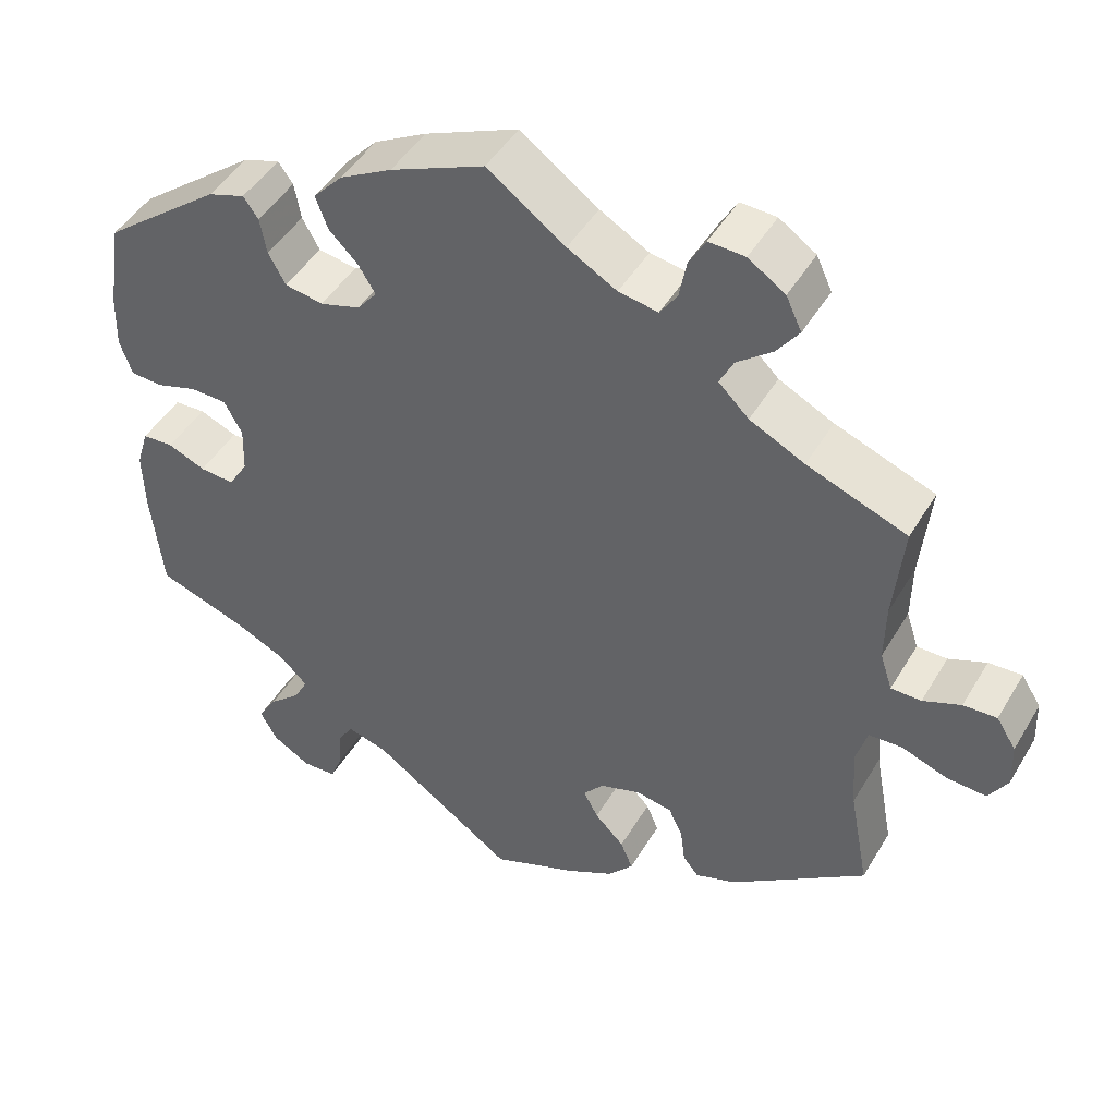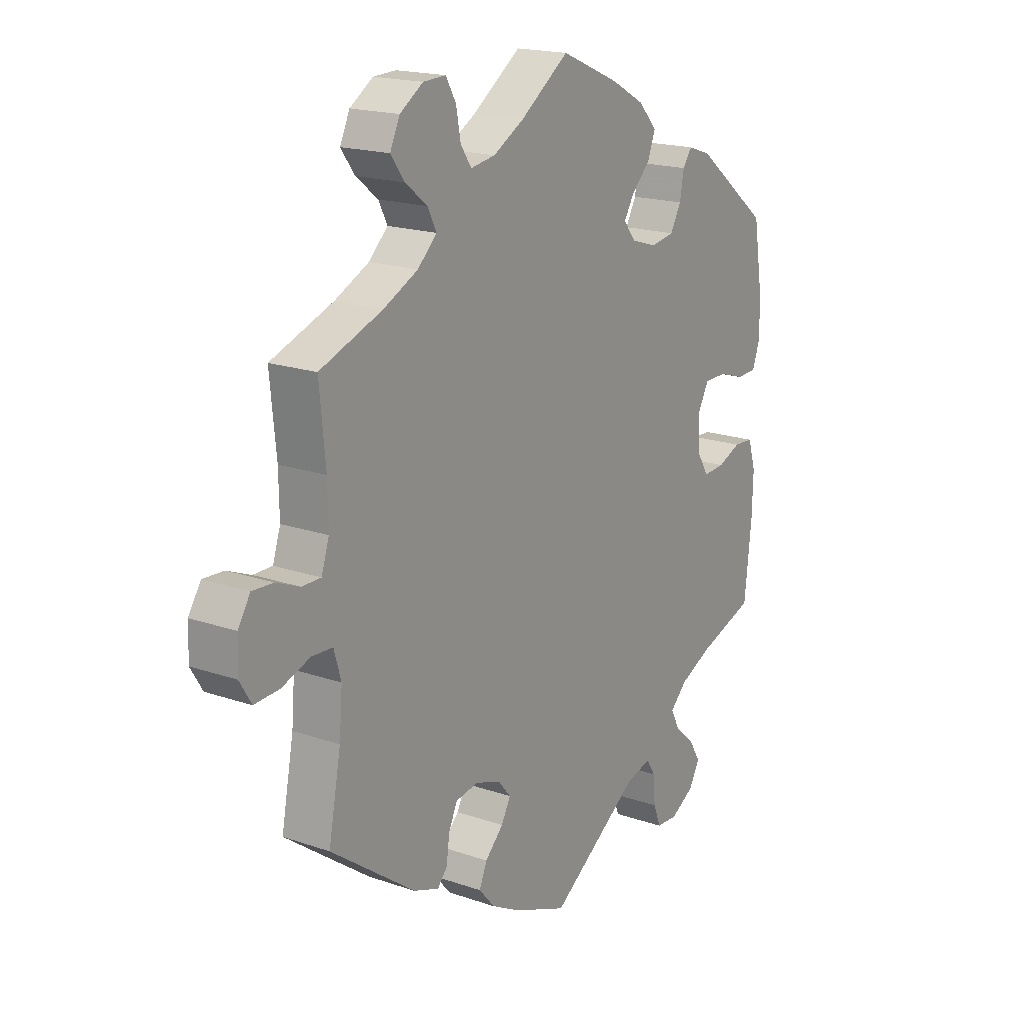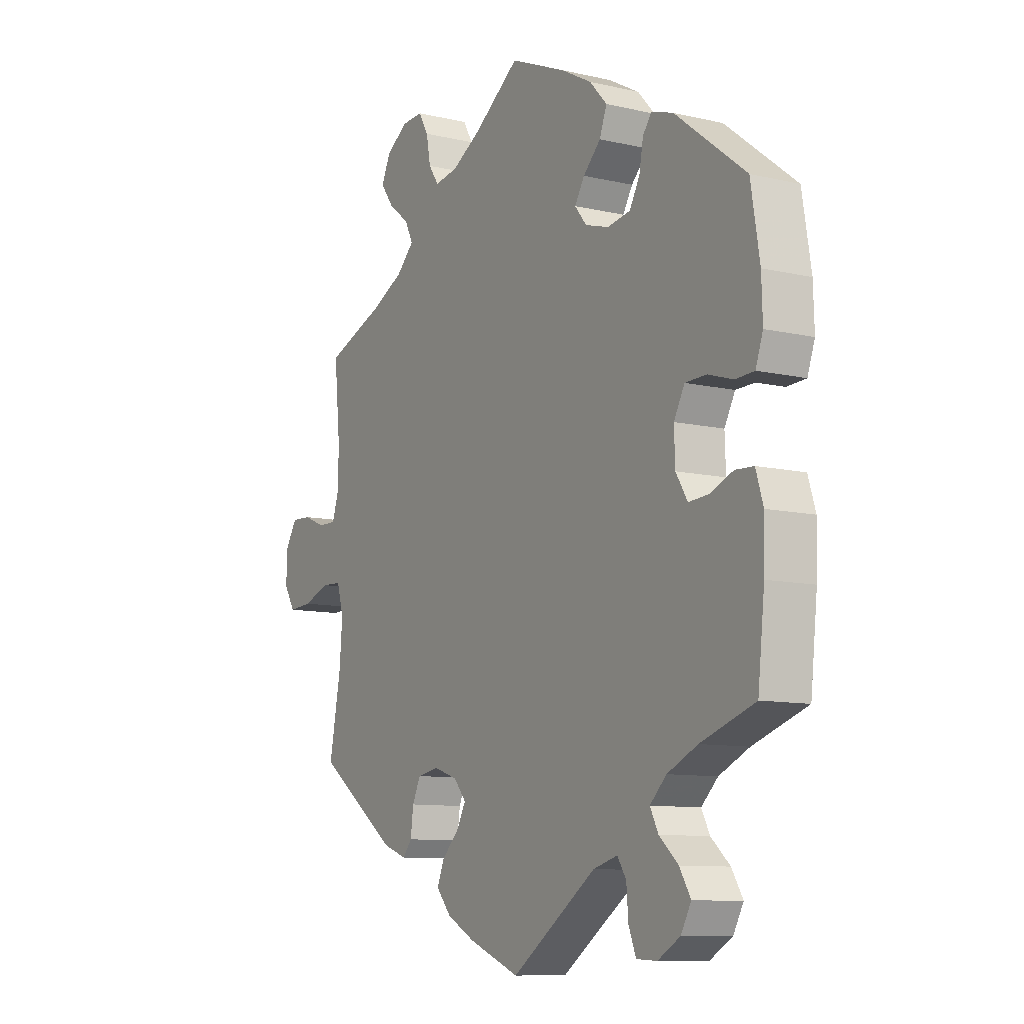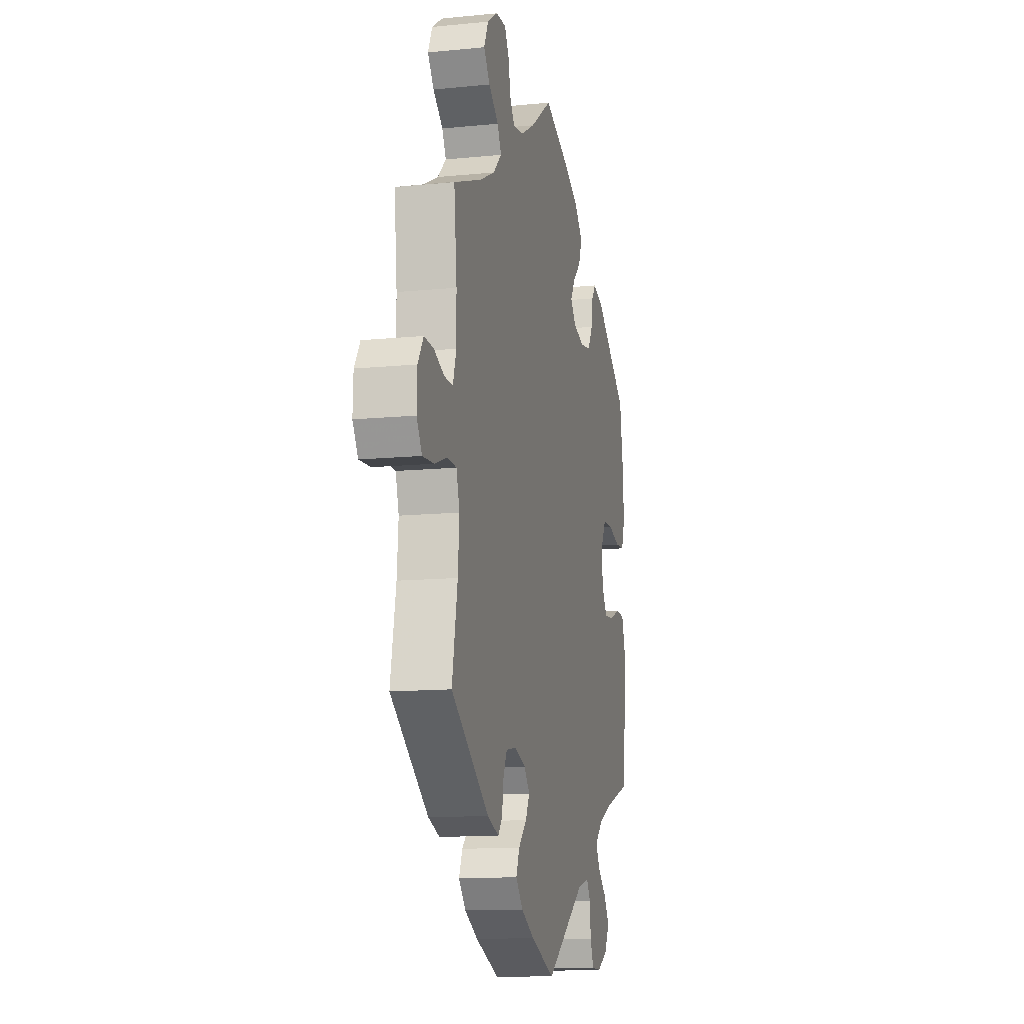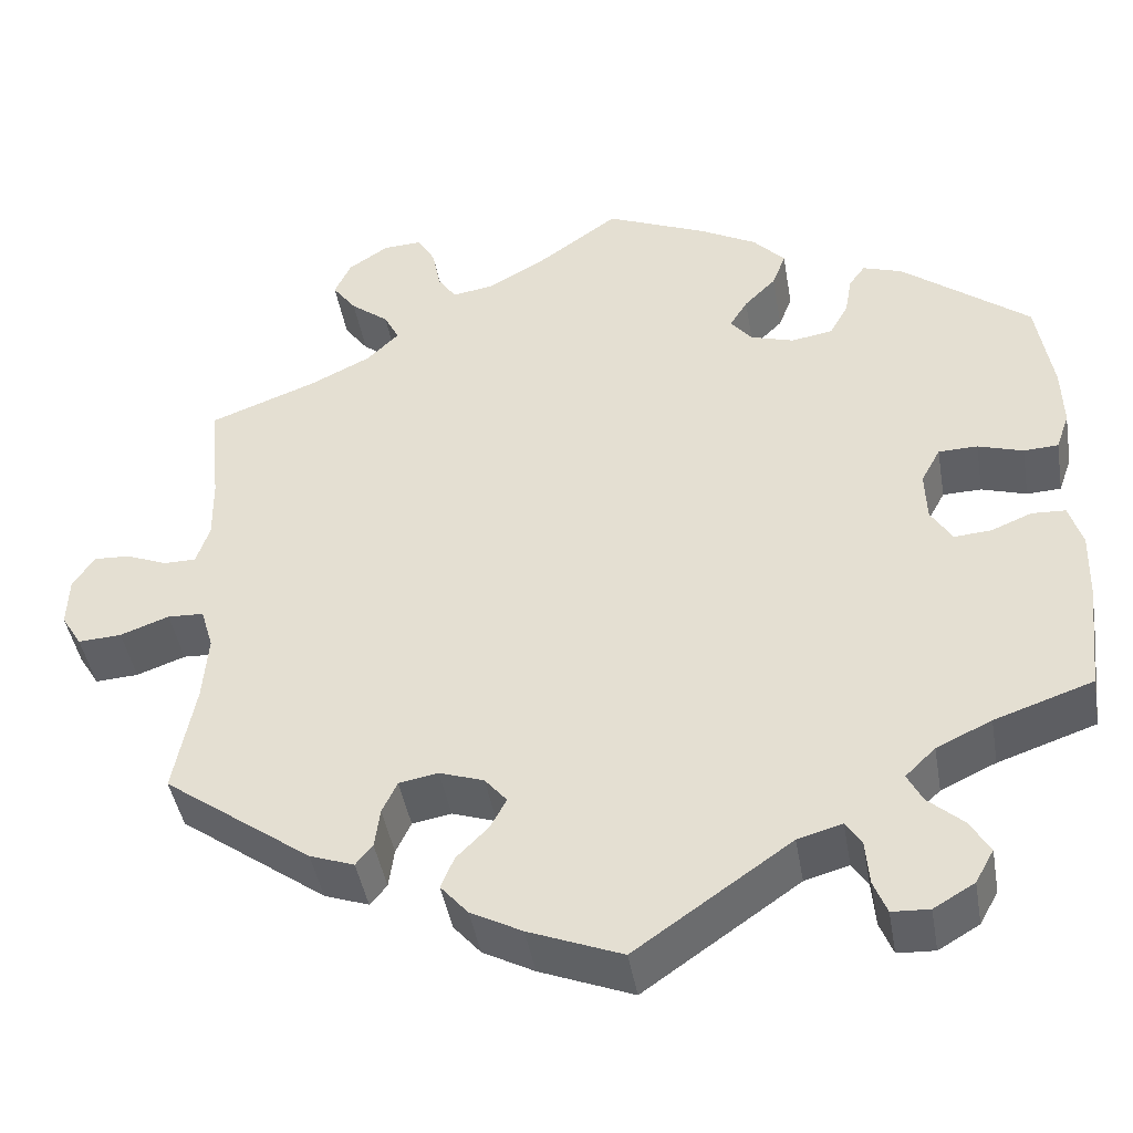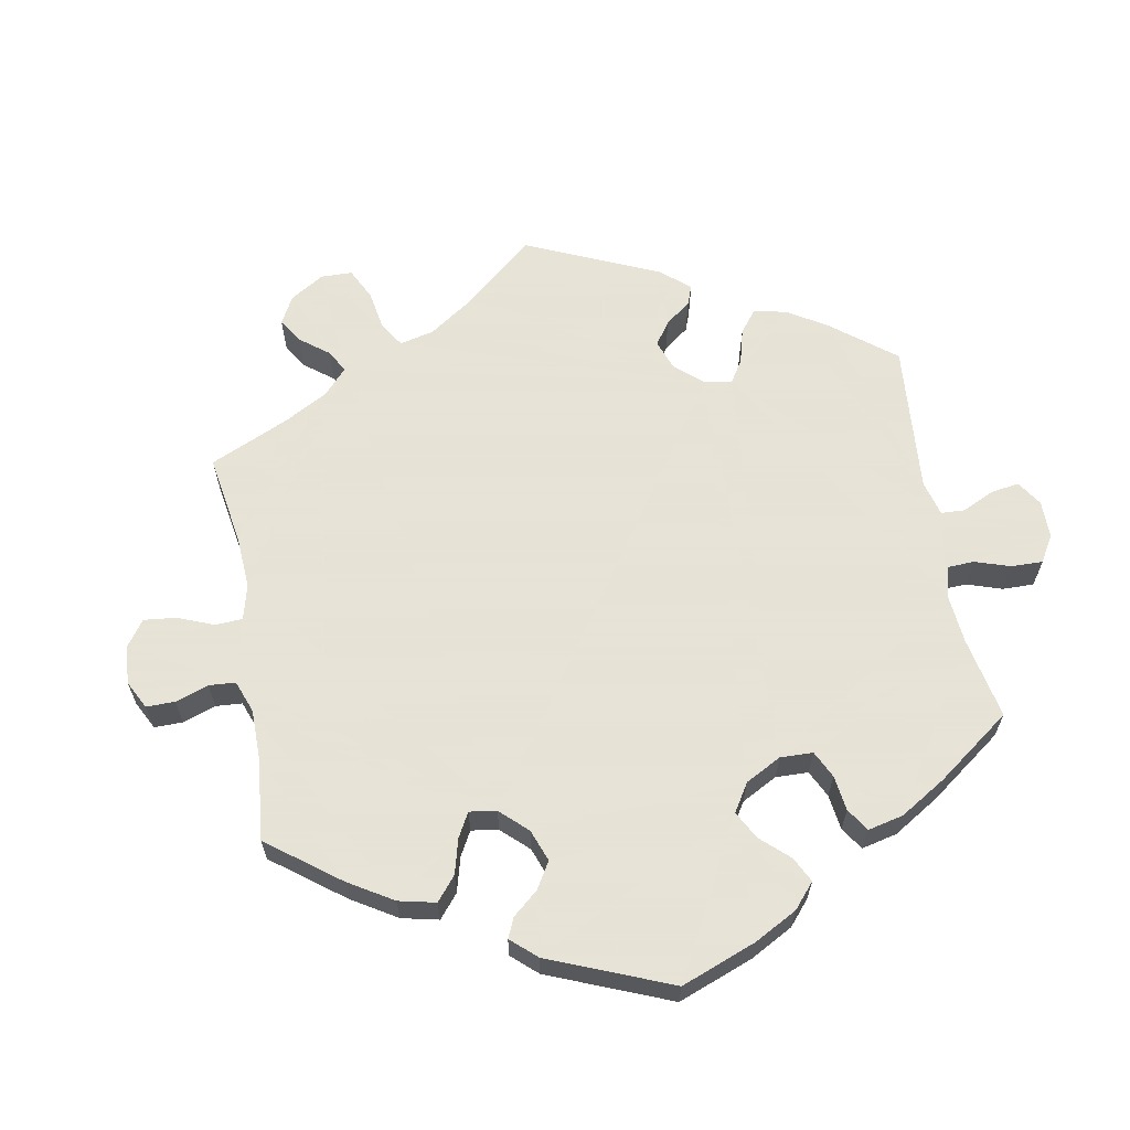
<metadata>
{"format":"obj","ext":"obj","renderer":"f3d","projection":"perspective","resolution":1024,"background":"white","views":[{"elev":46.4,"azim":-150.8,"up":"+Z"},{"elev":18.3,"azim":-56.2,"up":"+Z"},{"elev":-10.0,"azim":59.2,"up":"+Z"},{"elev":-12.4,"azim":-76.8,"up":"+Z"},{"elev":-43.9,"azim":9.7,"up":"+Z"},{"elev":62.8,"azim":49.7,"up":"+Y"}]}
</metadata>
<code>
v -0.477 0.07 -0.162
v -0.471 0.07 -0.087
v -0.485 0.07 -0.039
v -0.526 0.07 -0.037
v -0.581 0.07 -0.057
v -0.63 0.07 -0.06
v -0.653 0.07 -0.022
v -0.651 0.07 0.034
v -0.627 0.07 0.072
v -0.586 0.07 0.07
v -0.54 0.07 0.051
v -0.503 0.07 0.051
v -0.488 0.07 0.097
v -0.489 0.07 0.168
v -0.501 0.07 0.289
v -0.379 0.07 0.335
v -0.312 0.07 0.368
v -0.275 0.07 0.404
v -0.292 0.07 0.438
v -0.335 0.07 0.472
v -0.362 0.07 0.509
v -0.343 0.07 0.55
v -0.298 0.07 0.58
v -0.254 0.07 0.582
v -0.234 0.07 0.547
v -0.225 0.07 0.499
v -0.204 0.07 0.468
v -0.156 0.07 0.476
v -0.096 0.07 0.51
v -0.001 0.07 0.578
v 0.114 0.07 0.529
v 0.178 0.07 0.494
v 0.214 0.07 0.455
v 0.199 0.07 0.415
v 0.163 0.07 0.379
v 0.143 0.07 0.346
v 0.167 0.07 0.316
v 0.216 0.07 0.301
v 0.263 0.07 0.309
v 0.284 0.07 0.347
v 0.292 0.07 0.392
v 0.31 0.07 0.417
v 0.355 0.07 0.402
v 0.5 0.07 0.289
v 0.518 0.07 0.178
v 0.52 0.07 0.11
v 0.505 0.07 0.067
v 0.466 0.07 0.065
v 0.415 0.07 0.081
v 0.371 0.07 0.08
v 0.349 0.07 0.039
v 0.351 0.07 -0.018
v 0.375 0.07 -0.057
v 0.417 0.07 -0.054
v 0.463 0.07 -0.035
v 0.501 0.07 -0.037
v 0.516 0.07 -0.086
v 0.514 0.07 -0.162
v 0.5 0.07 -0.289
v 0.389 0.07 -0.327
v 0.327 0.07 -0.356
v 0.293 0.07 -0.389
v 0.31 0.07 -0.422
v 0.349 0.07 -0.457
v 0.372 0.07 -0.495
v 0.351 0.07 -0.533
v 0.305 0.07 -0.56
v 0.263 0.07 -0.558
v 0.248 0.07 -0.52
v 0.244 0.07 -0.47
v 0.226 0.07 -0.442
v 0.176 0.07 -0.456
v 0.001 0.07 -0.578
v -0.104 0.07 -0.536
v -0.162 0.07 -0.505
v -0.193 0.07 -0.469
v -0.178 0.07 -0.433
v -0.142 0.07 -0.397
v -0.124 0.07 -0.363
v -0.149 0.07 -0.333
v -0.199 0.07 -0.316
v -0.243 0.07 -0.324
v -0.26 0.07 -0.36
v -0.266 0.07 -0.405
v -0.285 0.07 -0.428
v -0.335 0.07 -0.41
v -0.501 0.07 -0.289
v -0.477 0 -0.162
v -0.471 0 -0.087
v -0.485 0 -0.039
v -0.526 0 -0.037
v -0.581 0 -0.057
v -0.63 0 -0.06
v -0.653 0 -0.022
v -0.651 0 0.034
v -0.627 0 0.072
v -0.586 0 0.07
v -0.54 0 0.051
v -0.503 0 0.051
v -0.488 0 0.097
v -0.489 0 0.168
v -0.501 0 0.289
v -0.379 0 0.335
v -0.312 0 0.368
v -0.275 0 0.404
v -0.292 0 0.438
v -0.335 0 0.472
v -0.362 0 0.509
v -0.343 0 0.55
v -0.298 0 0.58
v -0.254 0 0.582
v -0.234 0 0.547
v -0.225 0 0.499
v -0.204 0 0.468
v -0.156 0 0.476
v -0.096 0 0.51
v -0.001 0 0.578
v 0.114 0 0.529
v 0.178 0 0.494
v 0.214 0 0.455
v 0.199 0 0.415
v 0.163 0 0.379
v 0.143 0 0.346
v 0.167 0 0.316
v 0.216 0 0.301
v 0.263 0 0.309
v 0.284 0 0.347
v 0.292 0 0.392
v 0.31 0 0.417
v 0.355 0 0.402
v 0.5 0 0.289
v 0.518 0 0.178
v 0.52 0 0.11
v 0.505 0 0.067
v 0.466 0 0.065
v 0.415 0 0.081
v 0.371 0 0.08
v 0.349 0 0.039
v 0.351 0 -0.018
v 0.375 0 -0.057
v 0.417 0 -0.054
v 0.463 0 -0.035
v 0.501 0 -0.037
v 0.516 0 -0.086
v 0.514 0 -0.162
v 0.5 0 -0.289
v 0.389 0 -0.327
v 0.327 0 -0.356
v 0.293 0 -0.389
v 0.31 0 -0.422
v 0.349 0 -0.457
v 0.372 0 -0.495
v 0.351 0 -0.533
v 0.305 0 -0.56
v 0.263 0 -0.558
v 0.248 0 -0.52
v 0.244 0 -0.47
v 0.226 0 -0.442
v 0.176 0 -0.456
v 0.001 0 -0.578
v -0.104 0 -0.536
v -0.162 0 -0.505
v -0.193 0 -0.469
v -0.178 0 -0.433
v -0.142 0 -0.397
v -0.124 0 -0.363
v -0.149 0 -0.333
v -0.199 0 -0.316
v -0.243 0 -0.324
v -0.26 0 -0.36
v -0.266 0 -0.405
v -0.285 0 -0.428
v -0.335 0 -0.41
v -0.501 0 -0.289
f 86 87 1
f 83 84 85 86
f 82 83 86 1
f 81 82 1 2
f 80 81 2 3
f 75 76 77 78
f 75 78 79
f 72 73 74 75
f 71 72 75 79
f 67 68 69 70
f 67 70 71
f 66 67 71
f 63 64 65 66
f 62 63 66 71
f 61 62 71 79
f 57 58 59 60
f 54 55 56 57
f 53 54 57 60
f 52 53 60 61
f 46 47 48 49
f 46 49 50
f 45 46 50
f 44 45 50
f 43 44 50
f 40 41 42 43
f 39 40 43 50
f 38 39 50 51
f 32 33 34 35
f 32 35 36
f 29 30 31 32
f 28 29 32 36
f 27 28 36 37
f 23 24 25 26
f 23 26 27
f 22 23 27
f 19 20 21 22
f 18 19 22 27
f 17 18 27 37
f 14 15 16
f 13 14 16 17
f 12 13 17 37
f 8 9 10 11
f 8 11 12
f 7 8 12
f 4 5 6 7
f 3 4 7 12
f 80 3 12 37
f 52 61 79 80
f 51 52 80
f 37 38 51 80
f 88 174 173
f 173 172 171 170
f 88 173 170 169
f 89 88 169 168
f 90 89 168 167
f 165 164 163 162
f 166 165 162
f 162 161 160 159
f 166 162 159 158
f 157 156 155 154
f 158 157 154
f 158 154 153
f 153 152 151 150
f 158 153 150 149
f 166 158 149 148
f 147 146 145 144
f 144 143 142 141
f 147 144 141 140
f 148 147 140 139
f 136 135 134 133
f 137 136 133
f 137 133 132
f 137 132 131
f 137 131 130
f 130 129 128 127
f 137 130 127 126
f 138 137 126 125
f 122 121 120 119
f 123 122 119
f 119 118 117 116
f 123 119 116 115
f 124 123 115 114
f 113 112 111 110
f 114 113 110
f 114 110 109
f 109 108 107 106
f 114 109 106 105
f 124 114 105 104
f 103 102 101
f 104 103 101 100
f 124 104 100 99
f 98 97 96 95
f 99 98 95
f 99 95 94
f 94 93 92 91
f 99 94 91 90
f 124 99 90 167
f 167 166 148 139
f 167 139 138
f 167 138 125 124
f 1 88 89 2
f 2 89 90 3
f 3 90 91 4
f 4 91 92 5
f 5 92 93 6
f 6 93 94 7
f 7 94 95 8
f 8 95 96 9
f 9 96 97 10
f 10 97 98 11
f 11 98 99 12
f 12 99 100 13
f 13 100 101 14
f 14 101 102 15
f 15 102 103 16
f 16 103 104 17
f 17 104 105 18
f 18 105 106 19
f 19 106 107 20
f 20 107 108 21
f 21 108 109 22
f 22 109 110 23
f 23 110 111 24
f 24 111 112 25
f 25 112 113 26
f 26 113 114 27
f 27 114 115 28
f 28 115 116 29
f 29 116 117 30
f 30 117 118 31
f 31 118 119 32
f 32 119 120 33
f 33 120 121 34
f 34 121 122 35
f 35 122 123 36
f 36 123 124 37
f 37 124 125 38
f 38 125 126 39
f 39 126 127 40
f 40 127 128 41
f 41 128 129 42
f 42 129 130 43
f 43 130 131 44
f 44 131 132 45
f 45 132 133 46
f 46 133 134 47
f 47 134 135 48
f 48 135 136 49
f 49 136 137 50
f 50 137 138 51
f 51 138 139 52
f 52 139 140 53
f 53 140 141 54
f 54 141 142 55
f 55 142 143 56
f 56 143 144 57
f 57 144 145 58
f 58 145 146 59
f 59 146 147 60
f 60 147 148 61
f 61 148 149 62
f 62 149 150 63
f 63 150 151 64
f 64 151 152 65
f 65 152 153 66
f 66 153 154 67
f 67 154 155 68
f 68 155 156 69
f 69 156 157 70
f 70 157 158 71
f 71 158 159 72
f 72 159 160 73
f 73 160 161 74
f 74 161 162 75
f 75 162 163 76
f 76 163 164 77
f 77 164 165 78
f 78 165 166 79
f 79 166 167 80
f 80 167 168 81
f 81 168 169 82
f 82 169 170 83
f 83 170 171 84
f 84 171 172 85
f 85 172 173 86
f 86 173 174 87
f 87 174 88 1

</code>
